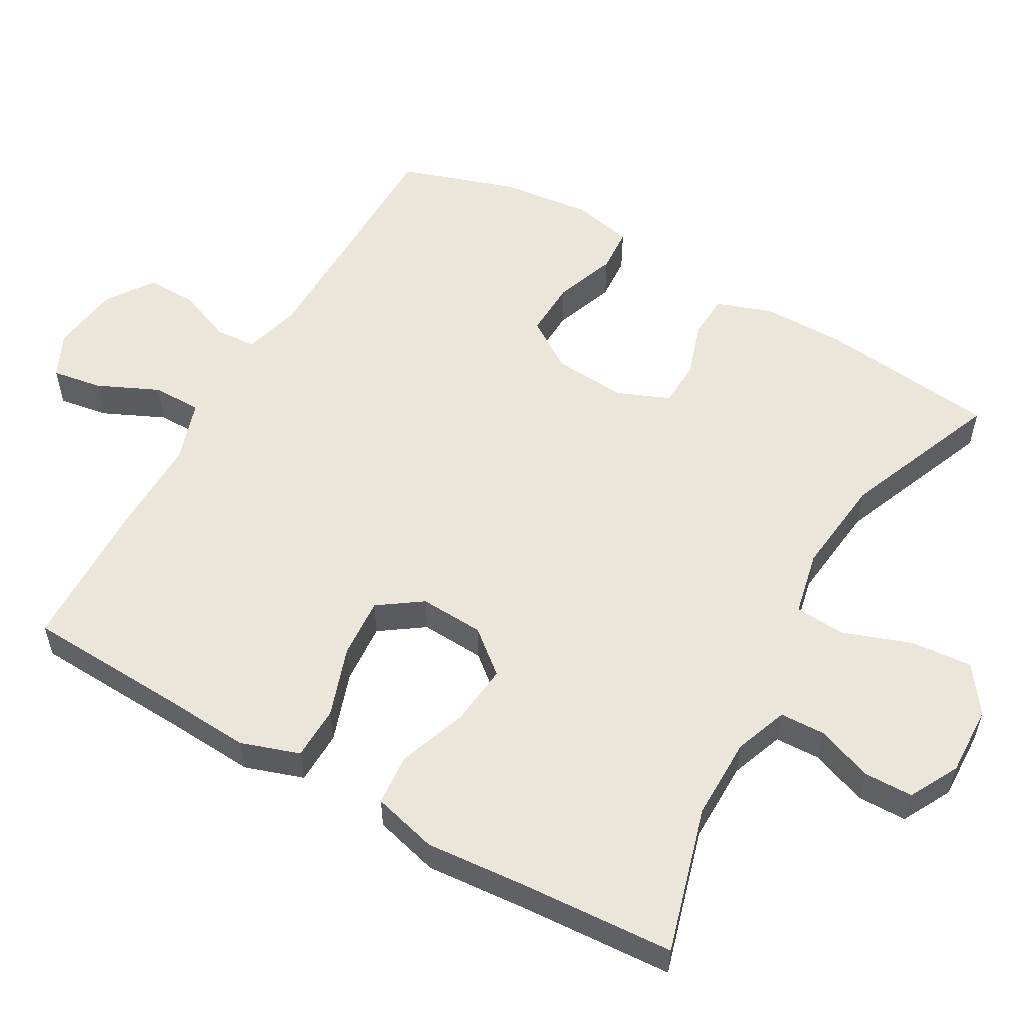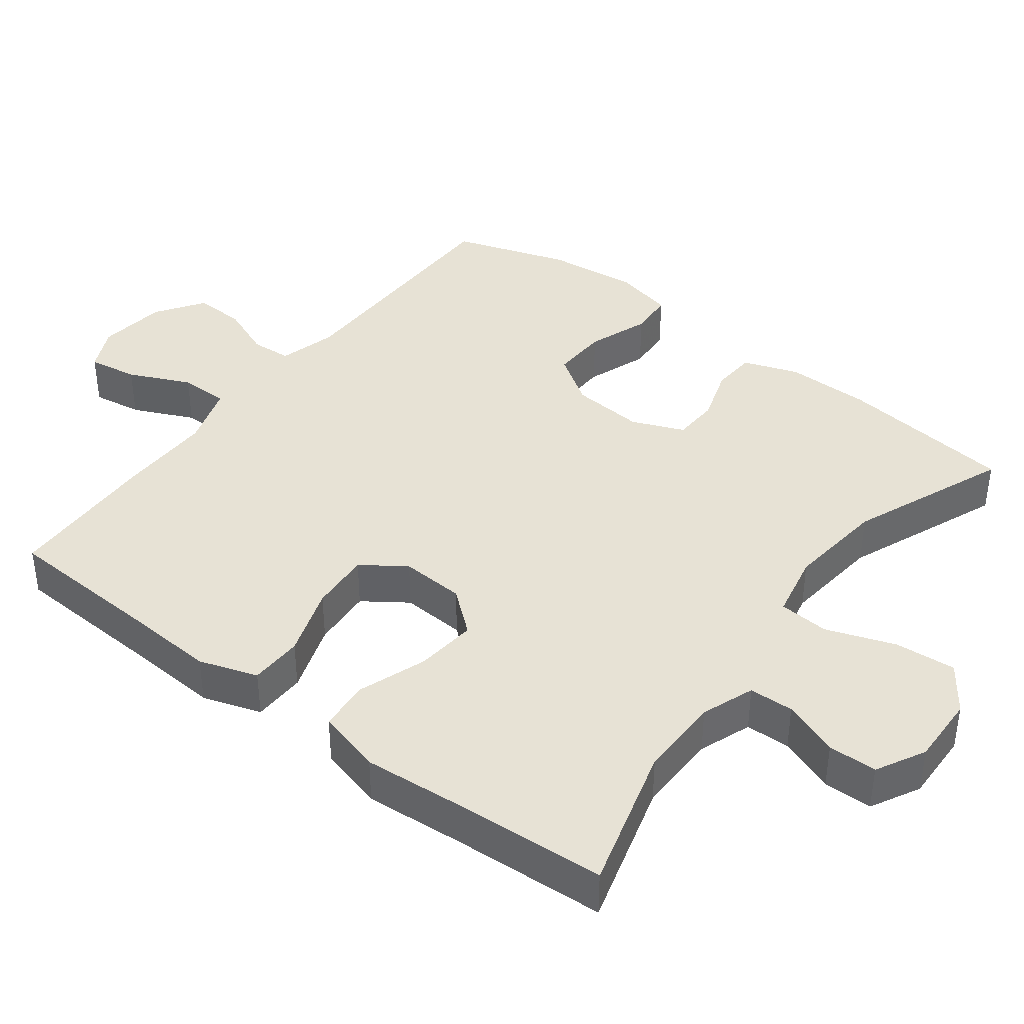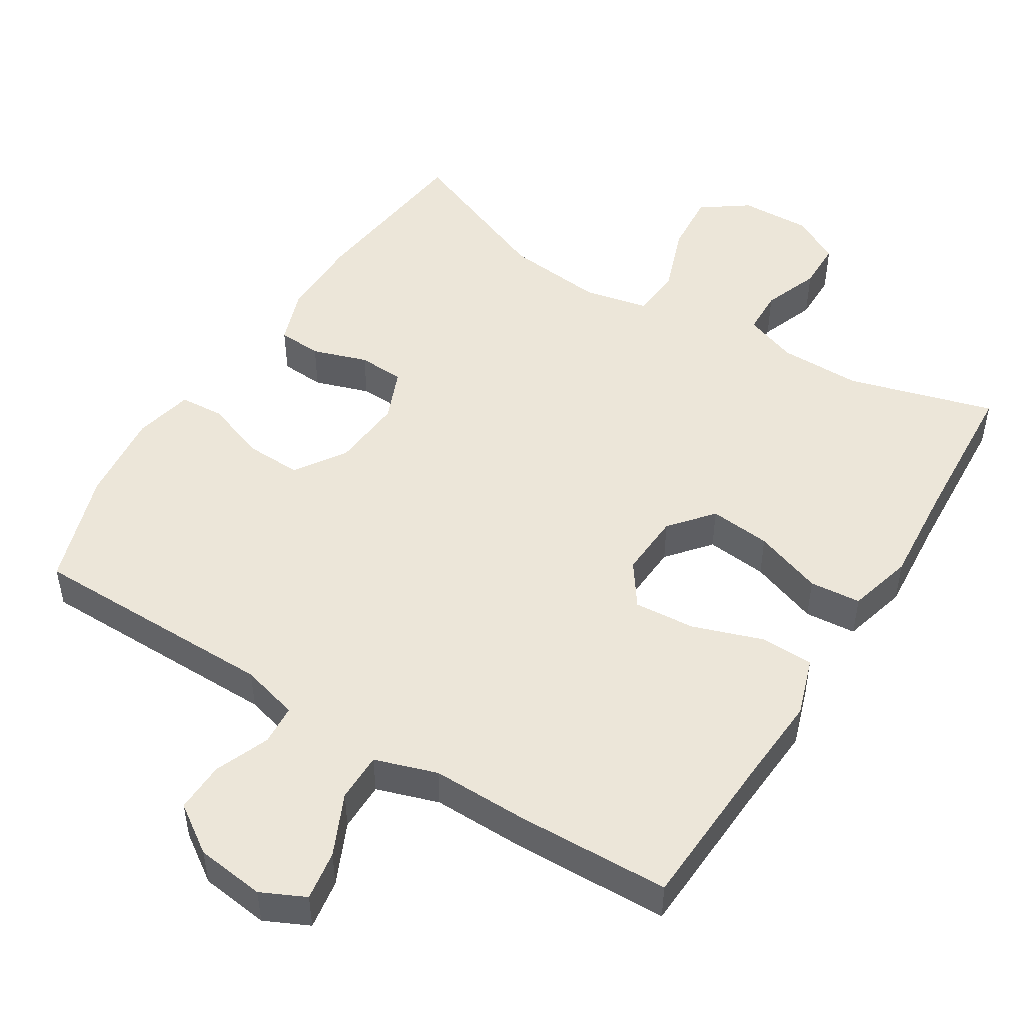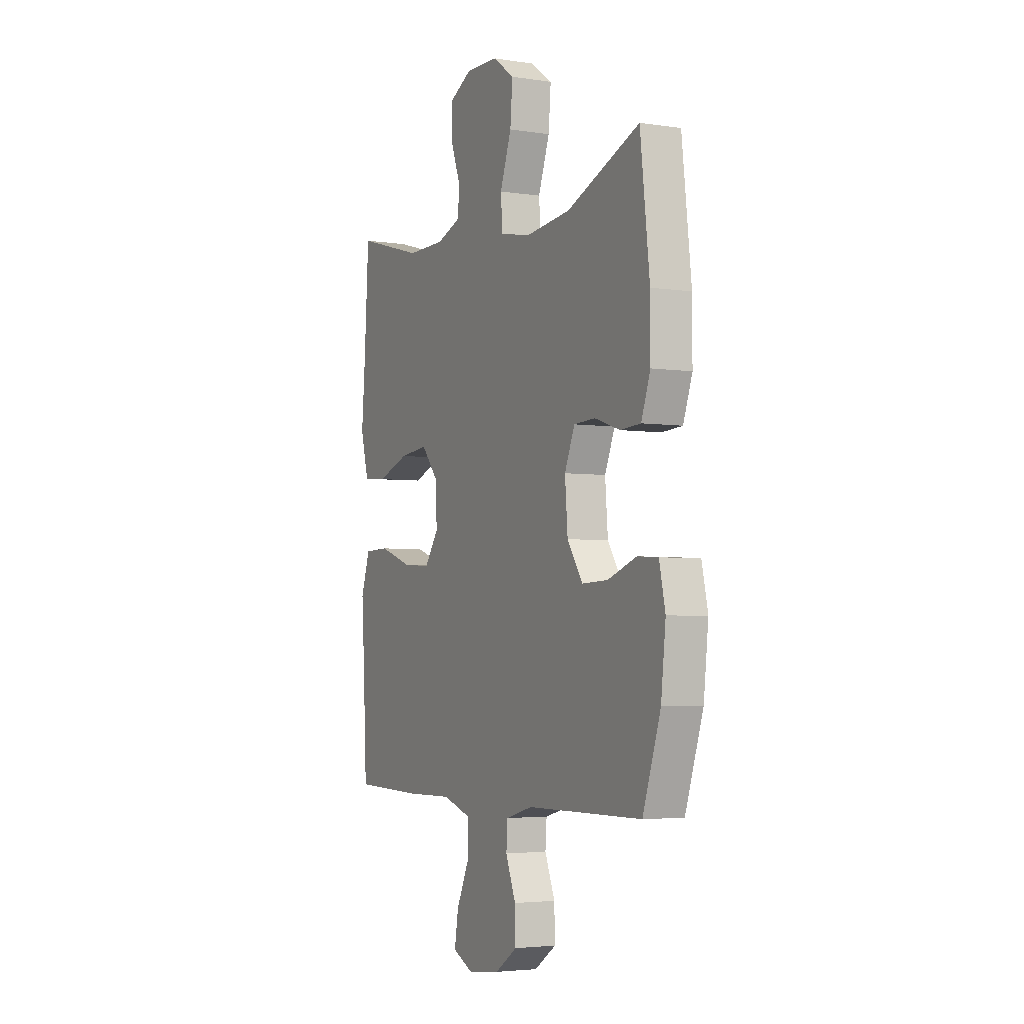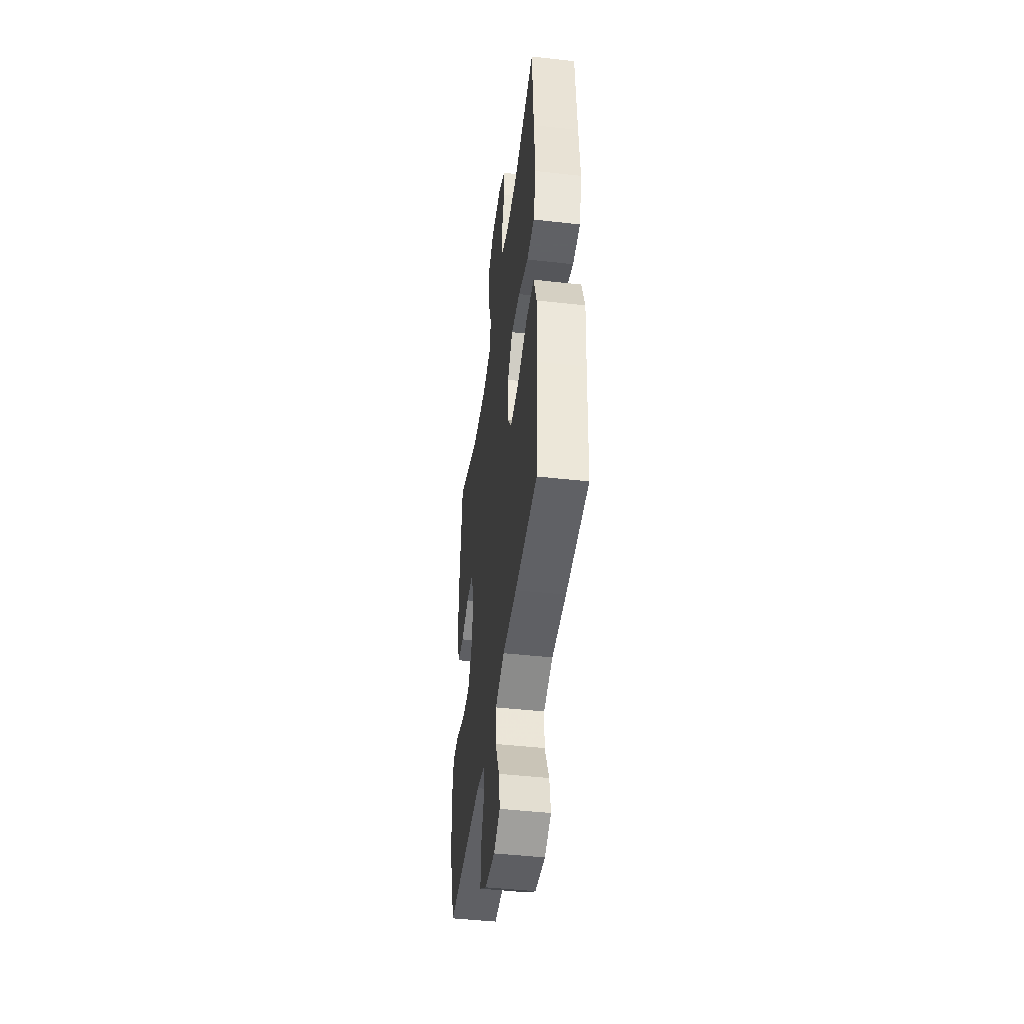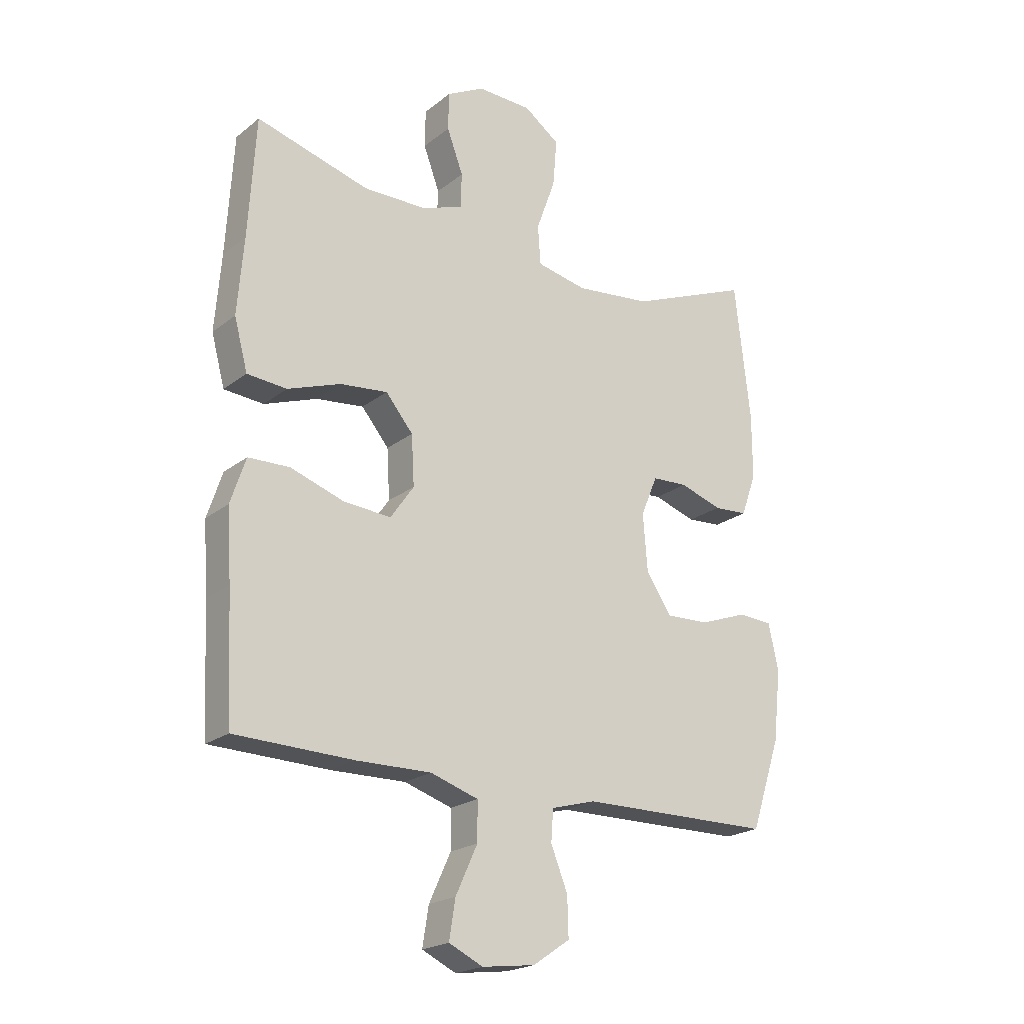
<metadata>
{"format":"obj","ext":"obj","renderer":"f3d","projection":"perspective","resolution":1024,"background":"white","views":[{"elev":55.5,"azim":-60.4,"up":"+Y"},{"elev":40.3,"azim":-52.7,"up":"+Y"},{"elev":49.1,"azim":-148.1,"up":"+Y"},{"elev":-3.9,"azim":63.2,"up":"+Z"},{"elev":-45.6,"azim":-97.4,"up":"+Z"},{"elev":-21.2,"azim":-36.4,"up":"+Z"}]}
</metadata>
<code>
v 0.5 0.07 0.5
v 0.528 0.07 0.255
v 0.528 0.07 0.139
v 0.501 0.07 0.063
v 0.44 0.07 0.059
v 0.364 0.07 0.084
v 0.3 0.07 0.081
v 0.27 0.07 0.009
v 0.278 0.07 -0.092
v 0.324 0.07 -0.161
v 0.402 0.07 -0.158
v 0.487 0.07 -0.127
v 0.549 0.07 -0.131
v 0.567 0.07 -0.213
v 0.553 0.07 -0.34
v 0.5 0.07 -0.5
v 0.155 0.07 -0.503
v 0.075 0.07 -0.525
v 0.071 0.07 -0.581
v 0.101 0.07 -0.656
v 0.103 0.07 -0.726
v 0.037 0.07 -0.771
v -0.058 0.07 -0.783
v -0.119 0.07 -0.754
v -0.108 0.07 -0.685
v -0.069 0.07 -0.6
v -0.069 0.07 -0.532
v -0.155 0.07 -0.504
v -0.288 0.07 -0.506
v -0.5 0.07 -0.5
v -0.511 0.07 -0.281
v -0.519 0.07 -0.157
v -0.492 0.07 -0.076
v -0.418 0.07 -0.074
v -0.321 0.07 -0.107
v -0.237 0.07 -0.113
v -0.195 0.07 -0.053
v -0.2 0.07 0.036
v -0.249 0.07 0.095
v -0.334 0.07 0.086
v -0.429 0.07 0.052
v -0.5 0.07 0.058
v -0.524 0.07 0.148
v -0.513 0.07 0.285
v -0.5 0.07 0.5
v -0.298 0.07 0.443
v -0.184 0.07 0.444
v -0.111 0.07 0.471
v -0.109 0.07 0.533
v -0.138 0.07 0.611
v -0.137 0.07 0.679
v -0.069 0.07 0.715
v 0.028 0.07 0.712
v 0.092 0.07 0.666
v 0.085 0.07 0.581
v 0.051 0.07 0.486
v 0.056 0.07 0.416
v 0.146 0.07 0.397
v 0.282 0.07 0.412
v 0.5 0 0.5
v 0.528 0 0.255
v 0.528 0 0.139
v 0.501 0 0.063
v 0.44 0 0.059
v 0.364 0 0.084
v 0.3 0 0.081
v 0.27 0 0.009
v 0.278 0 -0.092
v 0.324 0 -0.161
v 0.402 0 -0.158
v 0.487 0 -0.127
v 0.549 0 -0.131
v 0.567 0 -0.213
v 0.553 0 -0.34
v 0.5 0 -0.5
v 0.155 0 -0.503
v 0.075 0 -0.525
v 0.071 0 -0.581
v 0.101 0 -0.656
v 0.103 0 -0.726
v 0.037 0 -0.771
v -0.058 0 -0.783
v -0.119 0 -0.754
v -0.108 0 -0.685
v -0.069 0 -0.6
v -0.069 0 -0.532
v -0.155 0 -0.504
v -0.288 0 -0.506
v -0.5 0 -0.5
v -0.511 0 -0.281
v -0.519 0 -0.157
v -0.492 0 -0.076
v -0.418 0 -0.074
v -0.321 0 -0.107
v -0.237 0 -0.113
v -0.195 0 -0.053
v -0.2 0 0.036
v -0.249 0 0.095
v -0.334 0 0.086
v -0.429 0 0.052
v -0.5 0 0.058
v -0.524 0 0.148
v -0.513 0 0.285
v -0.5 0 0.5
v -0.298 0 0.443
v -0.184 0 0.444
v -0.111 0 0.471
v -0.109 0 0.533
v -0.138 0 0.611
v -0.137 0 0.679
v -0.069 0 0.715
v 0.028 0 0.712
v 0.092 0 0.666
v 0.085 0 0.581
v 0.051 0 0.486
v 0.056 0 0.416
v 0.146 0 0.397
v 0.282 0 0.412
f 54 55 56
f 53 54 56
f 52 53 56
f 51 52 56
f 50 51 56
f 49 50 56
f 48 49 56 57
f 47 48 57
f 46 47 57 58
f 44 45 46
f 44 46 58
f 43 44 58
f 42 43 58
f 41 42 58
f 40 41 58
f 33 34 35
f 32 33 35
f 31 32 35
f 31 35 36
f 30 31 36
f 29 30 36
f 28 29 36
f 27 28 36 37
f 24 25 26
f 23 24 26
f 22 23 26
f 21 22 26
f 20 21 26
f 19 20 26
f 18 19 26 27
f 27 37 38
f 18 27 38
f 17 18 38
f 15 16 17
f 14 15 17
f 13 14 17
f 12 13 17
f 11 12 17
f 4 5 6
f 3 4 6
f 2 3 6
f 1 2 6
f 59 1 6
f 59 6 7
f 39 40 58 59
f 59 7 8
f 39 59 8
f 38 39 8
f 17 38 8 9
f 10 11 17
f 9 10 17
f 115 114 113
f 115 113 112
f 115 112 111
f 115 111 110
f 115 110 109
f 115 109 108
f 116 115 108 107
f 116 107 106
f 117 116 106 105
f 105 104 103
f 117 105 103
f 117 103 102
f 117 102 101
f 117 101 100
f 117 100 99
f 94 93 92
f 94 92 91
f 94 91 90
f 95 94 90
f 95 90 89
f 95 89 88
f 95 88 87
f 96 95 87 86
f 85 84 83
f 85 83 82
f 85 82 81
f 85 81 80
f 85 80 79
f 85 79 78
f 86 85 78 77
f 97 96 86
f 97 86 77
f 97 77 76
f 76 75 74
f 76 74 73
f 76 73 72
f 76 72 71
f 76 71 70
f 65 64 63
f 65 63 62
f 65 62 61
f 65 61 60
f 65 60 118
f 66 65 118
f 118 117 99 98
f 67 66 118
f 67 118 98
f 67 98 97
f 68 67 97 76
f 76 70 69
f 76 69 68
f 1 60 61 2
f 2 61 62 3
f 3 62 63 4
f 4 63 64 5
f 5 64 65 6
f 6 65 66 7
f 7 66 67 8
f 8 67 68 9
f 9 68 69 10
f 10 69 70 11
f 11 70 71 12
f 12 71 72 13
f 13 72 73 14
f 14 73 74 15
f 15 74 75 16
f 16 75 76 17
f 17 76 77 18
f 18 77 78 19
f 19 78 79 20
f 20 79 80 21
f 21 80 81 22
f 22 81 82 23
f 23 82 83 24
f 24 83 84 25
f 25 84 85 26
f 26 85 86 27
f 27 86 87 28
f 28 87 88 29
f 29 88 89 30
f 30 89 90 31
f 31 90 91 32
f 32 91 92 33
f 33 92 93 34
f 34 93 94 35
f 35 94 95 36
f 36 95 96 37
f 37 96 97 38
f 38 97 98 39
f 39 98 99 40
f 40 99 100 41
f 41 100 101 42
f 42 101 102 43
f 43 102 103 44
f 44 103 104 45
f 45 104 105 46
f 46 105 106 47
f 47 106 107 48
f 48 107 108 49
f 49 108 109 50
f 50 109 110 51
f 51 110 111 52
f 52 111 112 53
f 53 112 113 54
f 54 113 114 55
f 55 114 115 56
f 56 115 116 57
f 57 116 117 58
f 58 117 118 59
f 59 118 60 1

</code>
